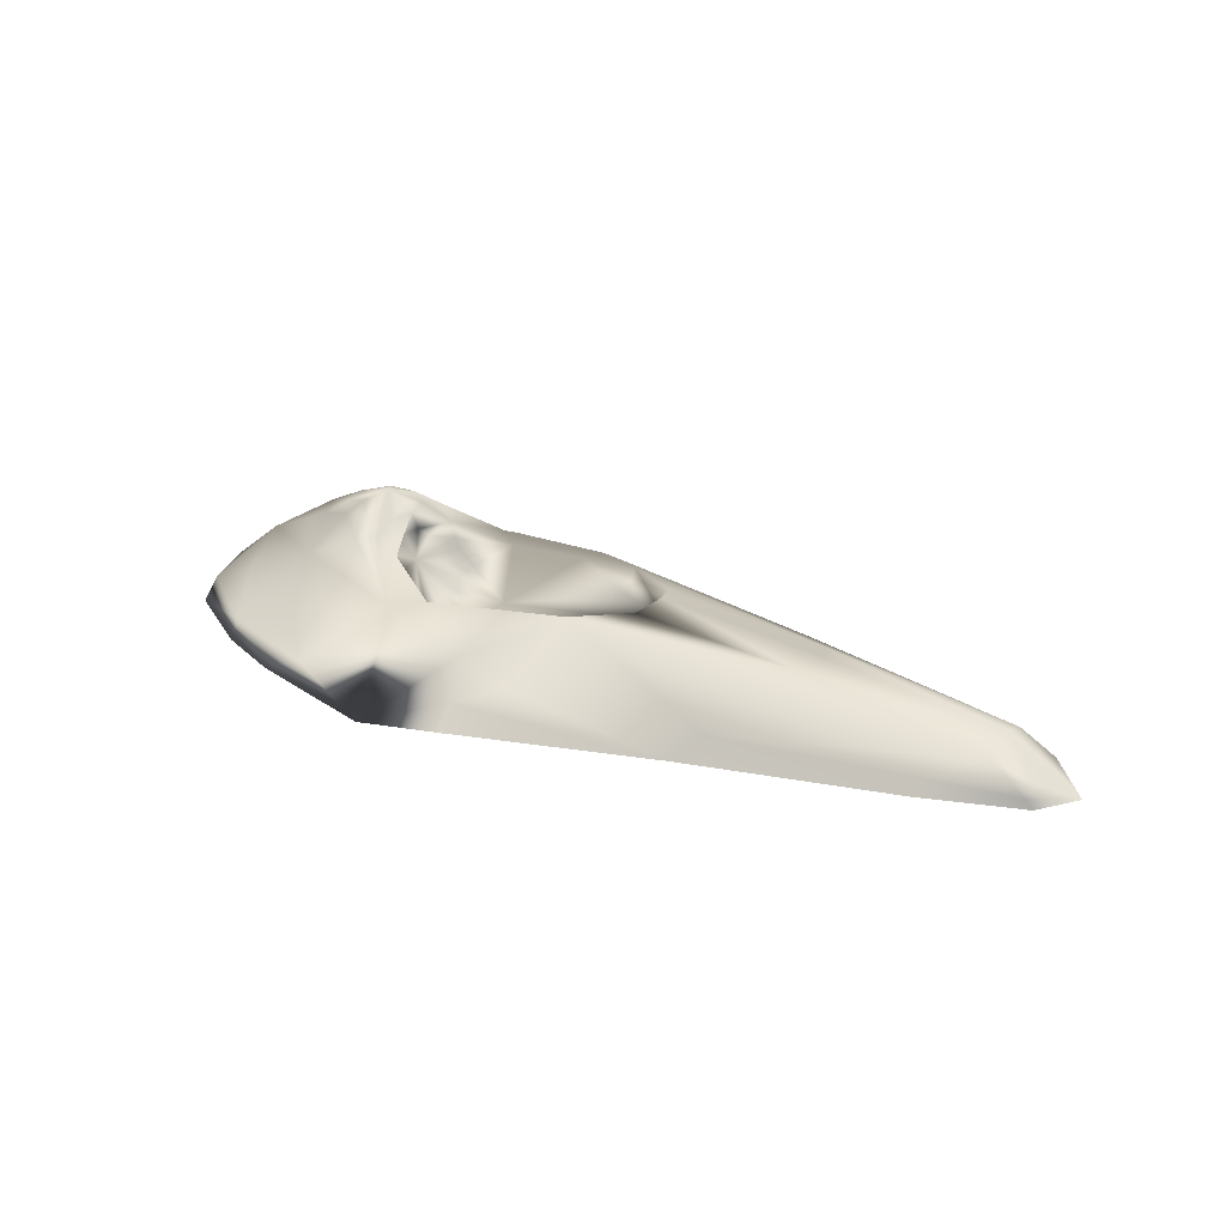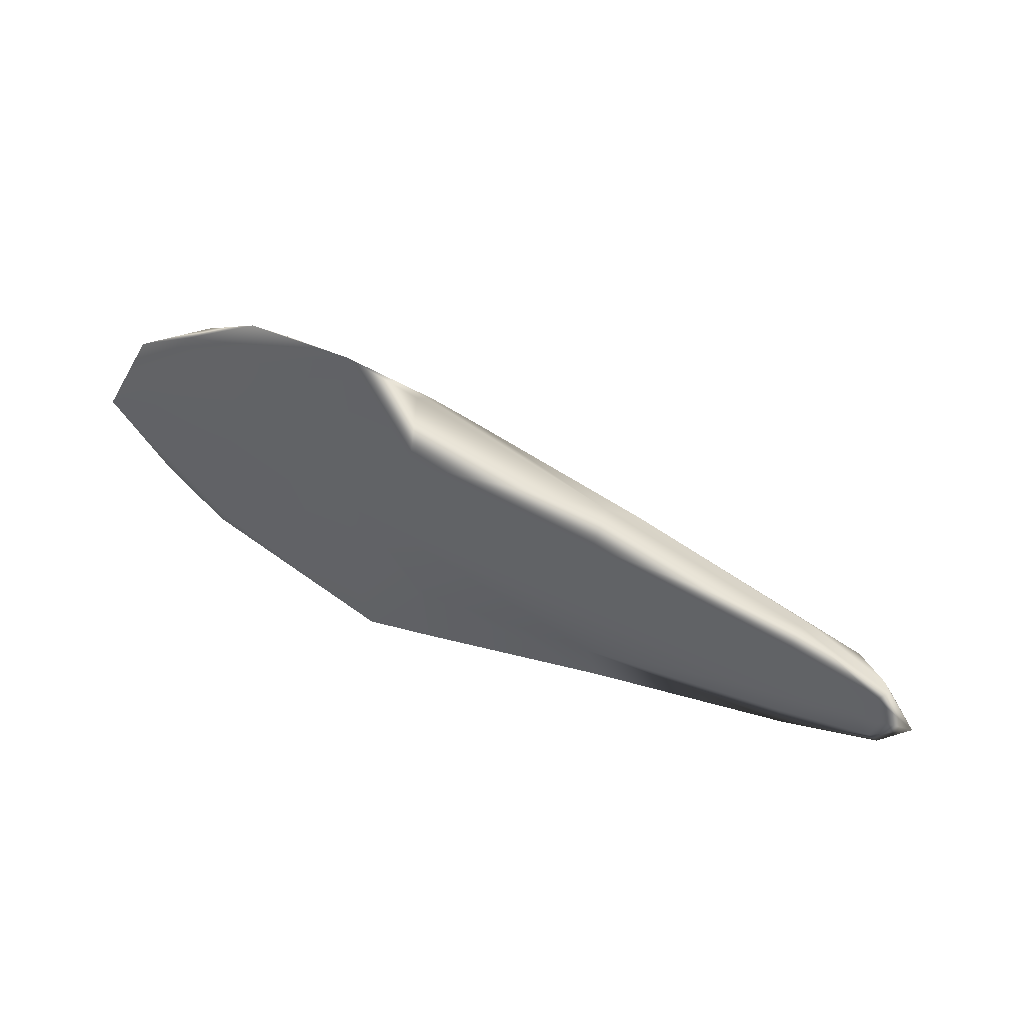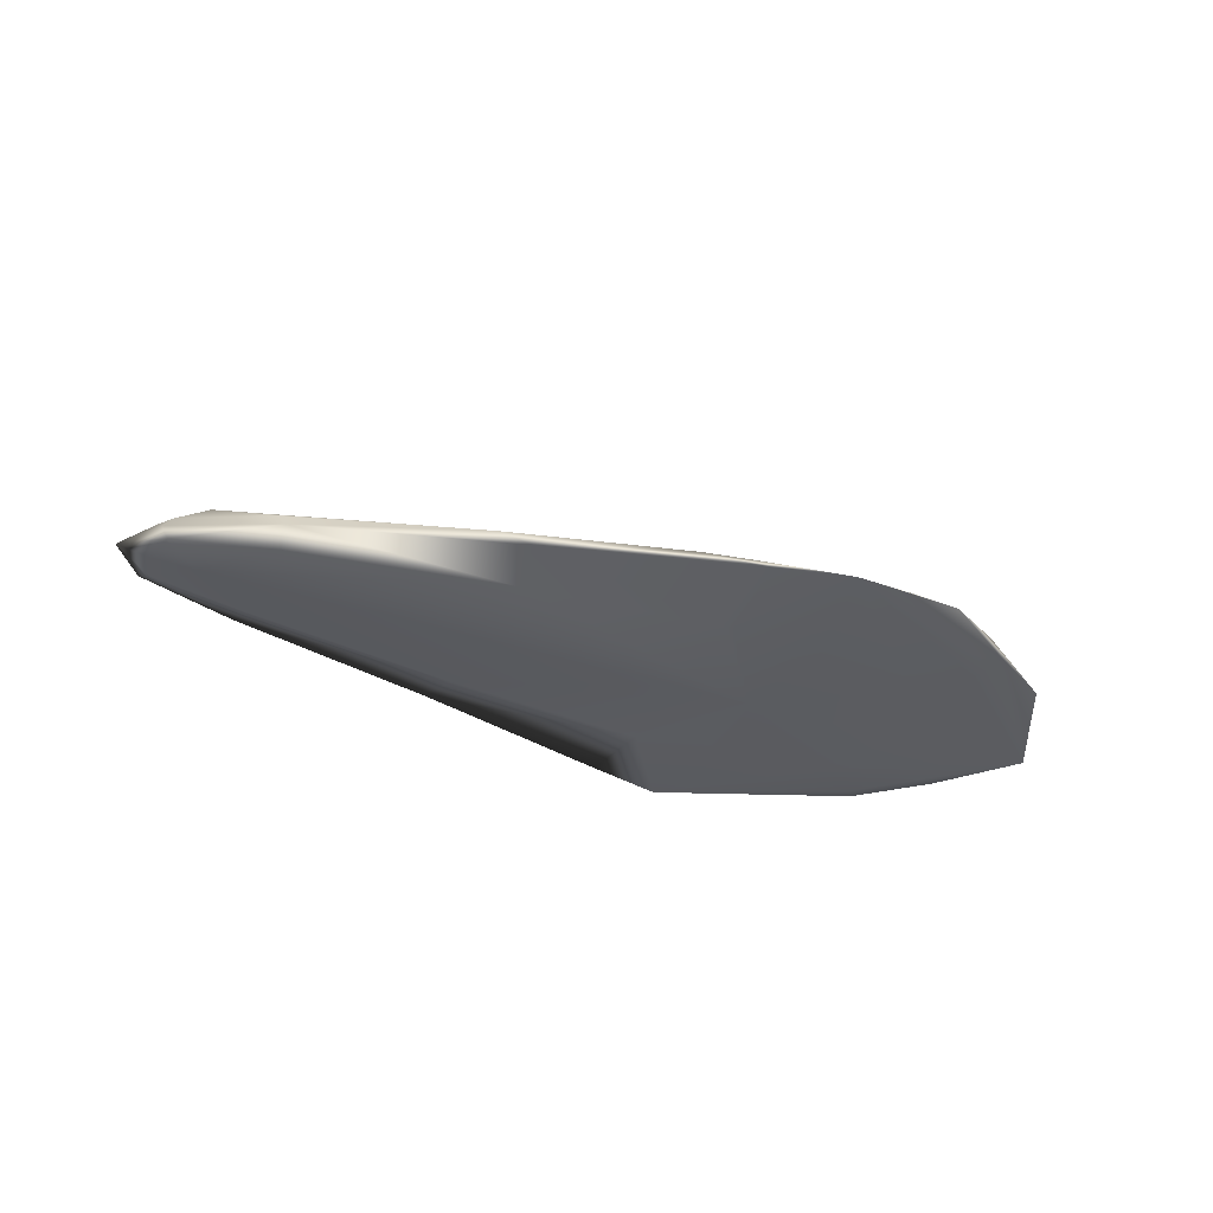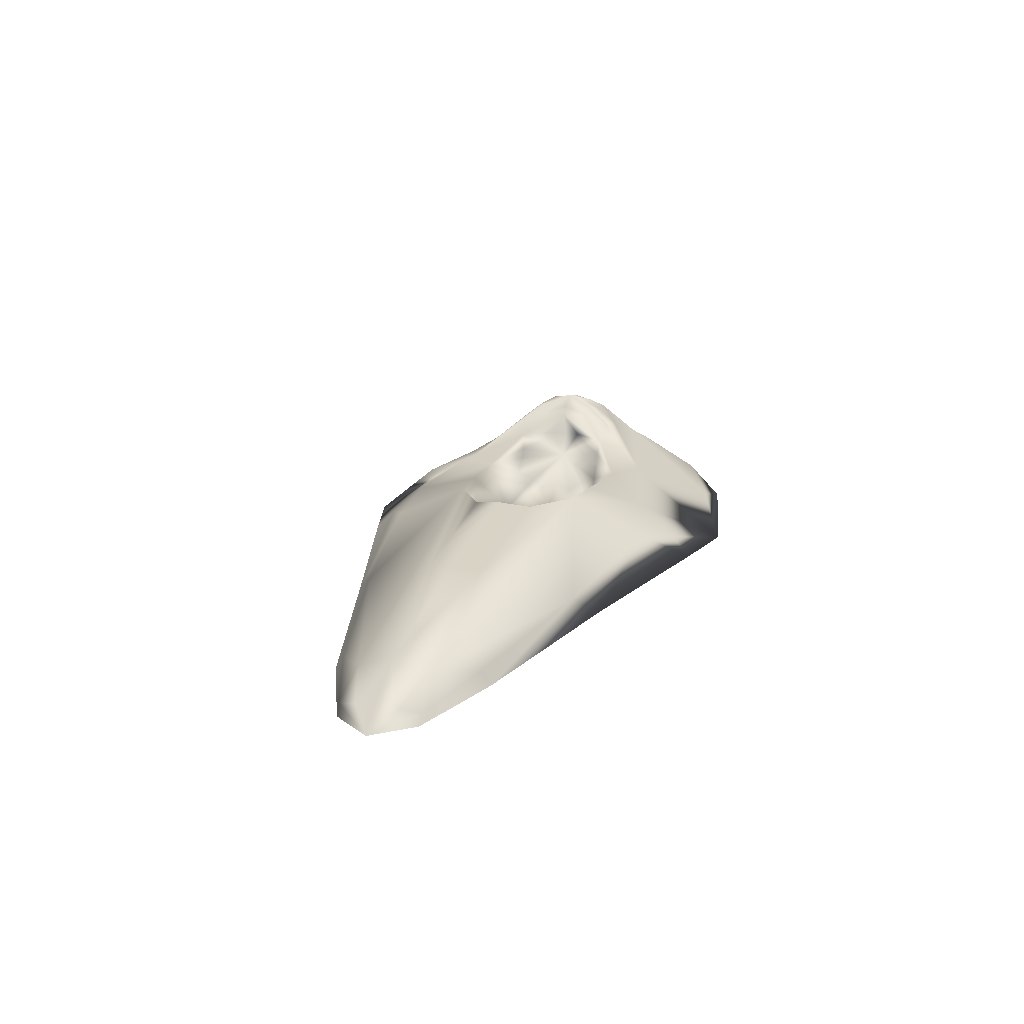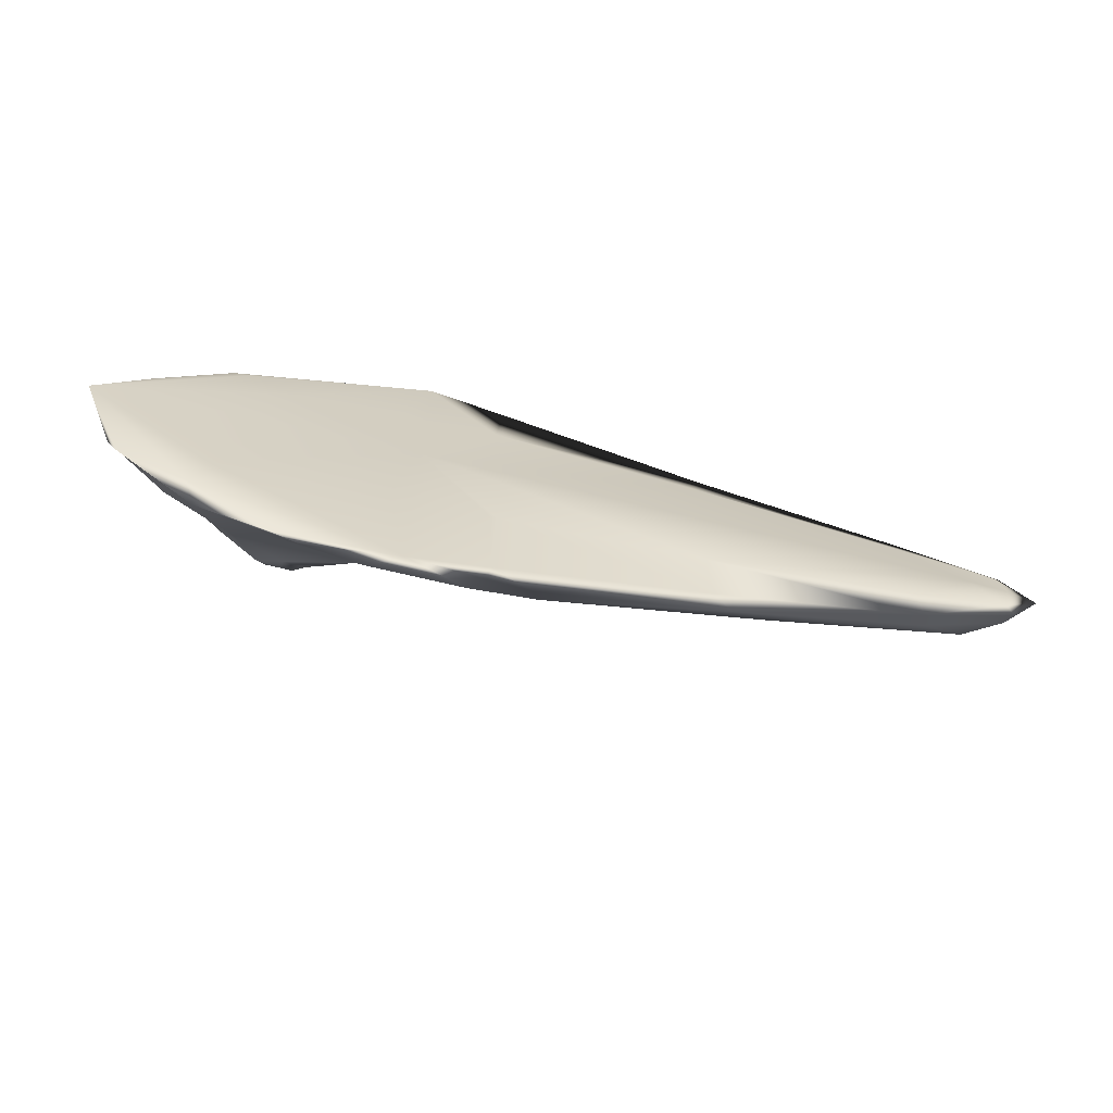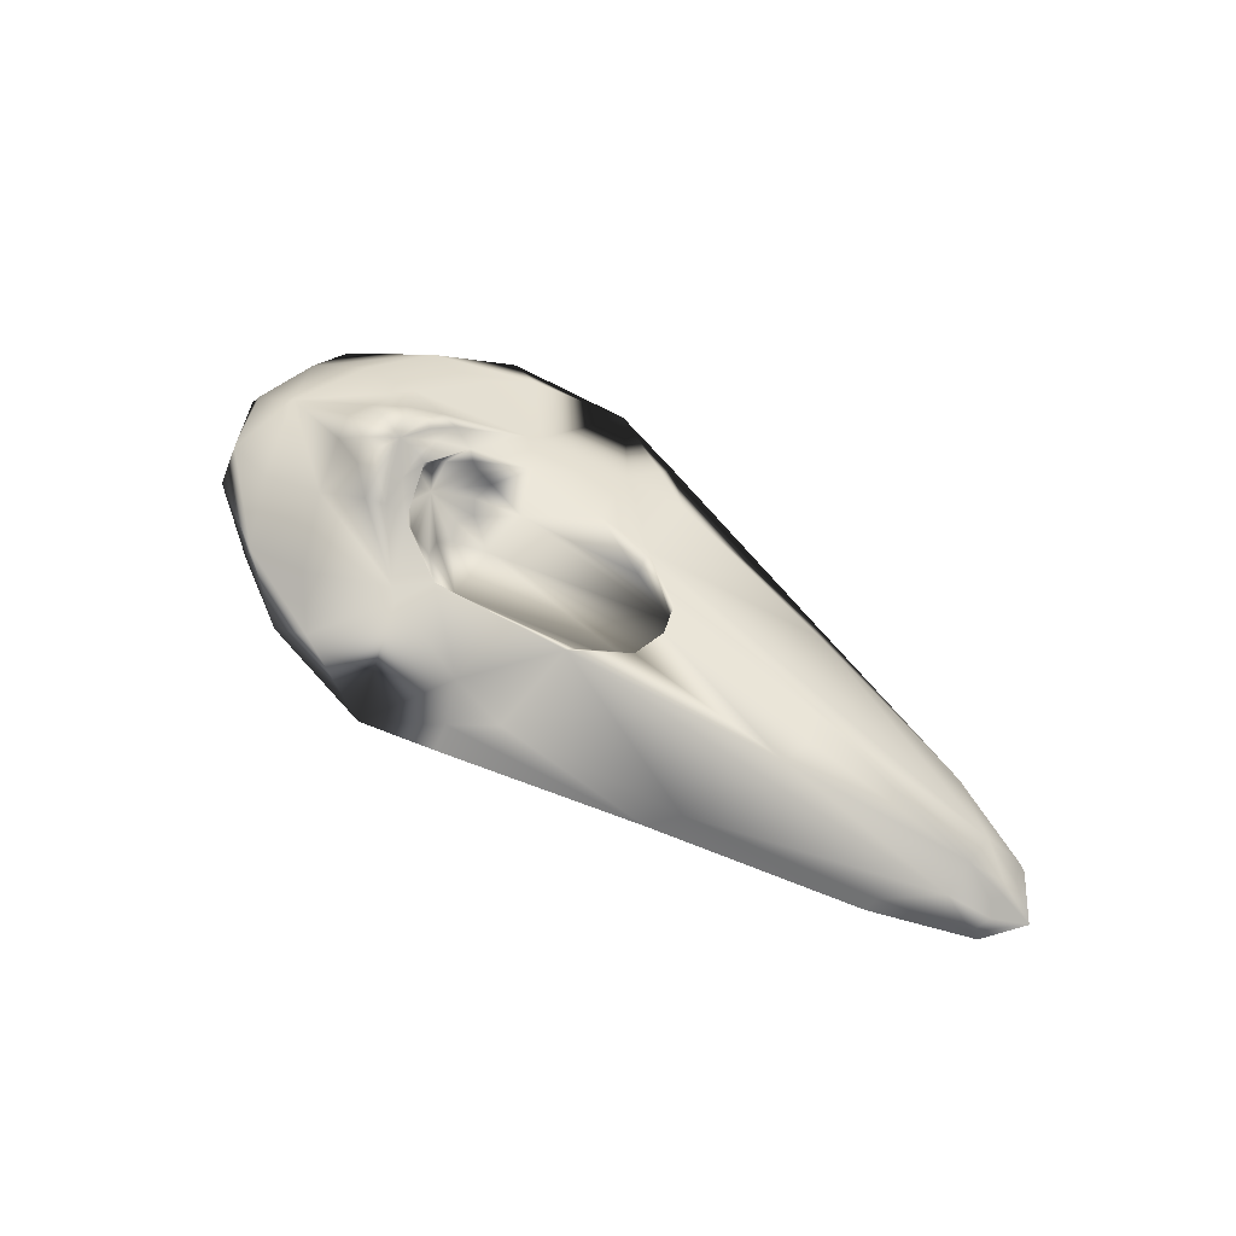
<metadata>
{"format":"obj","ext":"obj","renderer":"f3d","projection":"perspective","resolution":1024,"background":"white","views":[{"elev":25.2,"azim":-150.3,"up":"+Z"},{"elev":49.4,"azim":-152.8,"up":"+Y"},{"elev":-34.9,"azim":-24.6,"up":"+Z"},{"elev":17.8,"azim":-73.5,"up":"+Z"},{"elev":-65.9,"azim":165.4,"up":"+Y"},{"elev":63.0,"azim":-143.4,"up":"+Z"}]}
</metadata>
<code>
g
v  21.56 0.369 22.79
v  4.432 34.71 1.017
v  -95.8 0.369 -0.771
v  4.432 -33.97 1.012
v  55.84 0.369 0.9427
v  4.686 0.369 -0.9469
v  -17.77 10.64 13.54
v  -17.77 -10.54 13.54
v  35.26 -22.61 5.904
v  35.26 23.34 5.904
v  10.57 17.3 11.74
v  -28.33 0.04672 14.92
v  10.57 -16.56 11.74
v  45.2 0.369 11.43
v  4.591 0.369 -0.9473
v  6.247 12.59 11.27
v  16.69 0.369 11.48
v  6.247 -12.5 11.51
v  -75.17 13.32 0.3189
v  -75.17 -12.58 0.3189
v  -84.16 5.924 5.122
v  -84.13 0.369 6.905
v  -84.16 -5.186 5.122
v  -84.18 0.369 -1.724
v  4.654 13.91 -0.6314
v  4.654 -13.17 -0.6314
v  25.67 -13.17 -0.3157
v  25.67 13.91 -0.3157
v  -45.51 18.76 4.666
v  -89.52 2.221 3.324
v  -89.54 -6.367 1.022
v  -6.075 -21.13 9.466
v  29.22 -11.24 14.42
v  36.65 -23.01 2.186
v  18.73 -28.66 5.278
v  50.37 -9.471 4.918
v  29.22 11.98 14.42
v  36.65 23.75 2.186
v  50.37 10.21 4.918
v  18.73 29.4 5.278
v  -40.1 14.19 -0.6678
v  -40.1 -13.45 -0.6678
v  -89.54 7.105 1.022
v  -45.51 -18.02 4.666
v  -89.52 -1.483 3.324
v  -89.54 5.253 -1.26
v  -89.54 -4.515 -1.26
v  -90.88 6.937 -0.5736
v  8.091 17.3 -0.4735
v  8.091 -16.56 -0.4735
v  -41.43 -21.5 0.9997
v  31.07 0.369 -0.3946
v  33.82 -19.02 0.4675
v  33.82 19.76 0.4675
v  -90.87 3.905 1.853
v  -15.4 24.01 6.62
v  8.892 18.71 11.28
v  -90.86 0.369 2.874
v  -15.4 -23.27 6.64
v  8.892 -17.95 11.14
v  25.02 -21.4 8.315
v  40.45 -12.37 9.621
v  48.22 -15.32 3.415
v  24.11 -30.27 3.505
v  53.71 0.369 4.508
v  40.45 13.11 9.621
v  25.02 22.14 8.315
v  24.11 31.01 3.505
v  48.22 16.06 3.415
v  -7.03 17.37 -0.5616
v  -7.03 -16.63 -0.5616
v  -41.43 22.24 0.9997
v  -90.88 -6.199 -0.5736
v  -90.87 -3.167 1.853
v  -90.88 0.369 -1.575
v  -75.85 11.7 2.703
v  -75.85 -10.96 2.703
v  -74.5 8.709 -0.9129
v  -74.5 -7.971 -0.9129
v  14.73 8.371 15.59
v  14.73 -7.633 15.66
v  21.3 -9.145 17.72
v  31.33 -3.502 18.08
v  31.33 4.24 18.08
v  21.3 9.883 17.72
v  17.86 8.98 18.28
v  17.16 0.369 19.58
v  17.86 -8.242 18.3
v  25.35 -5.88 20.12
v  32.47 0.369 18.95
v  25.35 6.618 20.12
v  18.04 4.522 19.85
v  18.04 -3.784 19.88
v  21.4 -5.725 20.52
v  27.41 -2.161 20.72
v  27.41 2.899 20.72
v  21.4 6.463 20.52
v  19.6 5.084 21.15
v  18.05 0.369 21.32
v  19.6 -4.346 21.16
v  23.81 -3.349 21.68
v  26.94 0.369 21.54
v  23.81 4.087 21.68
v  -53.9 -4.201 10.89
v  5.667 9.023 2.708
v  5.667 -8.285 2.77
v  -53.9 4.939 10.89
v  -55.37 0.369 11.67
v  -26.56 -4.997 14.03
v  -26.56 5.091 14.01
v  5.85 0.369 3.343
v  -8.038 31.48 1.004
v  -7.985 28.17 4.435
v  -7.985 -27.44 4.521
v  -7.857 -11.34 12.72
v  -8.07 0.369 -1.053
v  -8.067 4.13 -0.8712
v  -8.063 17.27 -0.5649
v  -8.038 -30.74 1.009
v  -8.063 -16.53 -0.5649
v  -8.067 -3.392 -0.8712
v  -6.076 22.8 9.211
v  -7.859 11.43 12.61
v  -17.72 8.119 9.763
v  -26.48 4.403 8.256
v  -28.35 -0.3469 8.808
v  -26.48 -4.954 8.298
v  -17.72 -7.903 9.789
v  14.2 8.062 12.88
v  17.95 3.036 15.65
v  14.2 -7.324 12.99
v  17.95 -2.298 15.68
v  10.92 8.28 8.586
v  10.71 3.254 5.945
v  10.71 -2.516 5.966
v  10.92 -7.542 8.689
v  13.42 8.04 11.13
v  17.05 4.96 13.98
v  18.57 0.369 15.67
v  13.42 -7.302 11.24
v  17.05 -4.222 14.03
v  11.96 5.232 7.256
v  11.98 0.369 6.76
v  11.96 -4.494 7.302
g 03_-_Default
f 6 15 25
f 49 6 25
f 15 70 25
f 2 49 25
f 25 70 2
f 6 50 26
f 4 71 26
f 26 50 4
f 15 6 26
f 71 15 26
f 6 52 27
f 50 6 27
f 5 53 27
f 27 52 5
f 4 50 27
f 27 53 4
f 6 49 28
f 52 6 28
f 2 54 28
f 28 49 2
f 5 52 28
f 28 54 5
f 2 112 113
f 19 76 29
f 29 72 19
f 21 7 29
f 76 21 29
f 7 56 29
f 16 11 57
f 3 58 30
f 30 55 3
f 22 21 30
f 58 22 30
f 21 55 30
f 3 73 31
f 31 74 3
f 20 77 31
f 31 73 20
f 23 74 31
f 77 23 31
f 4 60 32
f 32 114 4
f 18 115 32
f 60 18 32
f 8 59 32
f 13 61 33
f 9 62 33
f 33 61 9
f 62 14 33
f 4 53 34
f 34 64 4
f 5 63 34
f 34 53 5
f 9 64 34
f 34 63 9
f 13 60 35
f 61 13 35
f 4 64 35
f 35 60 4
f 9 61 35
f 35 64 9
f 5 65 36
f 36 63 5
f 14 62 36
f 65 14 36
f 9 63 36
f 36 62 9
f 14 66 37
f 10 67 37
f 37 66 10
f 67 11 37
f 5 54 38
f 38 69 5
f 2 68 38
f 38 54 2
f 10 69 38
f 38 68 10
f 14 65 39
f 66 14 39
f 5 69 39
f 39 65 5
f 10 66 39
f 39 69 10
f 2 57 40
f 40 68 2
f 11 67 40
f 57 11 40
f 10 68 40
f 40 67 10
f 15 116 117
f 117 118 70
f 70 15 117
f 24 78 41
f 19 72 41
f 41 78 19
f 70 118 112
f 112 2 70
f 119 120 71
f 71 4 119
f 20 79 42
f 42 51 20
f 116 121 42
f 42 24 116
f 79 24 42
f 120 121 15
f 15 71 120
f 2 113 122
f 122 57 2
f 7 123 122
f 56 7 122
f 16 57 122
f 13 18 60
f 19 48 43
f 43 76 19
f 3 55 43
f 43 48 3
f 21 76 43
f 55 21 43
f 20 51 44
f 44 77 20
f 4 114 119
f 8 23 44
f 59 8 44
f 23 77 44
f 22 58 45
f 3 74 45
f 45 58 3
f 23 22 45
f 74 23 45
f 24 75 46
f 78 24 46
f 3 48 46
f 46 75 3
f 19 78 46
f 46 48 19
f 20 73 47
f 47 79 20
f 3 75 47
f 47 73 3
f 24 79 47
f 75 24 47
f 11 16 80
f 86 11 80
f 18 13 81
f 13 88 81
f 13 33 82
f 88 13 82
f 33 89 82
f 14 90 83
f 33 14 83
f 89 33 83
f 14 37 84
f 90 14 84
f 37 91 84
f 11 86 85
f 37 11 85
f 91 37 85
f 1 98 92
f 92 99 1
f 86 80 92
f 98 86 92
f 80 87 92
f 87 99 92
f 1 99 93
f 93 100 1
f 87 81 93
f 99 87 93
f 81 88 93
f 88 100 93
f 1 100 94
f 94 101 1
f 88 82 94
f 100 88 94
f 82 89 94
f 89 101 94
f 1 101 95
f 95 102 1
f 89 83 95
f 101 89 95
f 83 90 95
f 90 102 95
f 1 102 96
f 96 103 1
f 90 84 96
f 102 90 96
f 84 91 96
f 91 103 96
f 1 103 97
f 97 98 1
f 91 85 97
f 103 91 97
f 85 86 97
f 86 98 97
f 12 108 104
f 104 109 12
f 22 23 104
f 108 22 104
f 23 8 104
f 8 109 104
f 123 124 105
f 105 16 123
f 124 7 110
f 110 125 124
f 126 125 110
f 110 12 126
f 109 127 126
f 126 12 109
f 8 115 128
f 127 109 8
f 8 128 127
f 22 108 107
f 12 110 107
f 107 108 12
f 7 21 107
f 110 7 107
f 21 22 107
f 72 29 56
f 72 56 113
f 112 72 113
f 32 59 114
f 115 8 32
f 41 117 116
f 116 24 41
f 117 41 118
f 118 41 72
f 72 112 118
f 51 42 120
f 120 119 51
f 116 15 121
f 120 42 121
f 113 56 122
f 123 16 122
f 59 44 51
f 59 51 119
f 114 59 119
f 123 7 124
f 125 105 124
f 111 105 125
f 125 126 111
f 127 106 111
f 111 126 127
f 115 18 106
f 106 128 115
f 128 106 127
f 16 137 129
f 17 138 129
f 129 137 17
f 80 16 129
f 138 80 129
f 17 139 130
f 130 138 17
f 87 80 130
f 139 87 130
f 80 138 130
f 17 140 131
f 131 141 17
f 18 81 131
f 140 18 131
f 81 141 131
f 87 139 132
f 17 141 132
f 132 139 17
f 81 87 132
f 141 81 132
f 17 137 133
f 133 142 17
f 16 105 133
f 137 16 133
f 105 142 133
f 111 143 134
f 17 142 134
f 134 143 17
f 105 111 134
f 142 105 134
f 17 143 135
f 135 144 17
f 111 106 135
f 143 111 135
f 106 144 135
f 18 140 136
f 17 144 136
f 136 140 17
f 106 18 136
f 144 106 136
g

</code>
